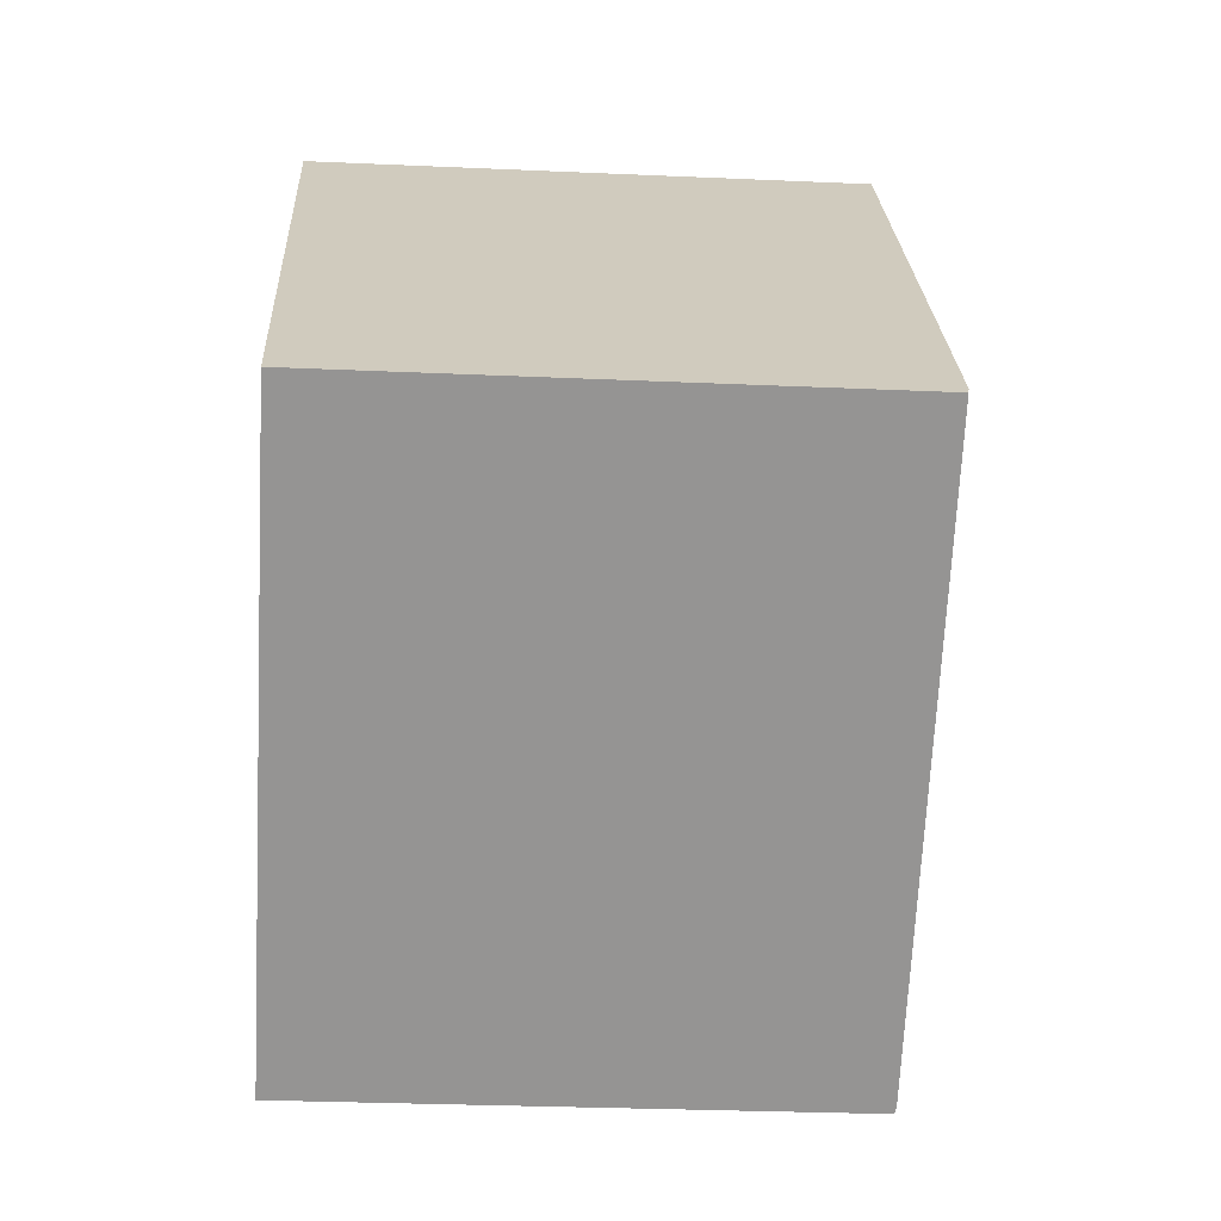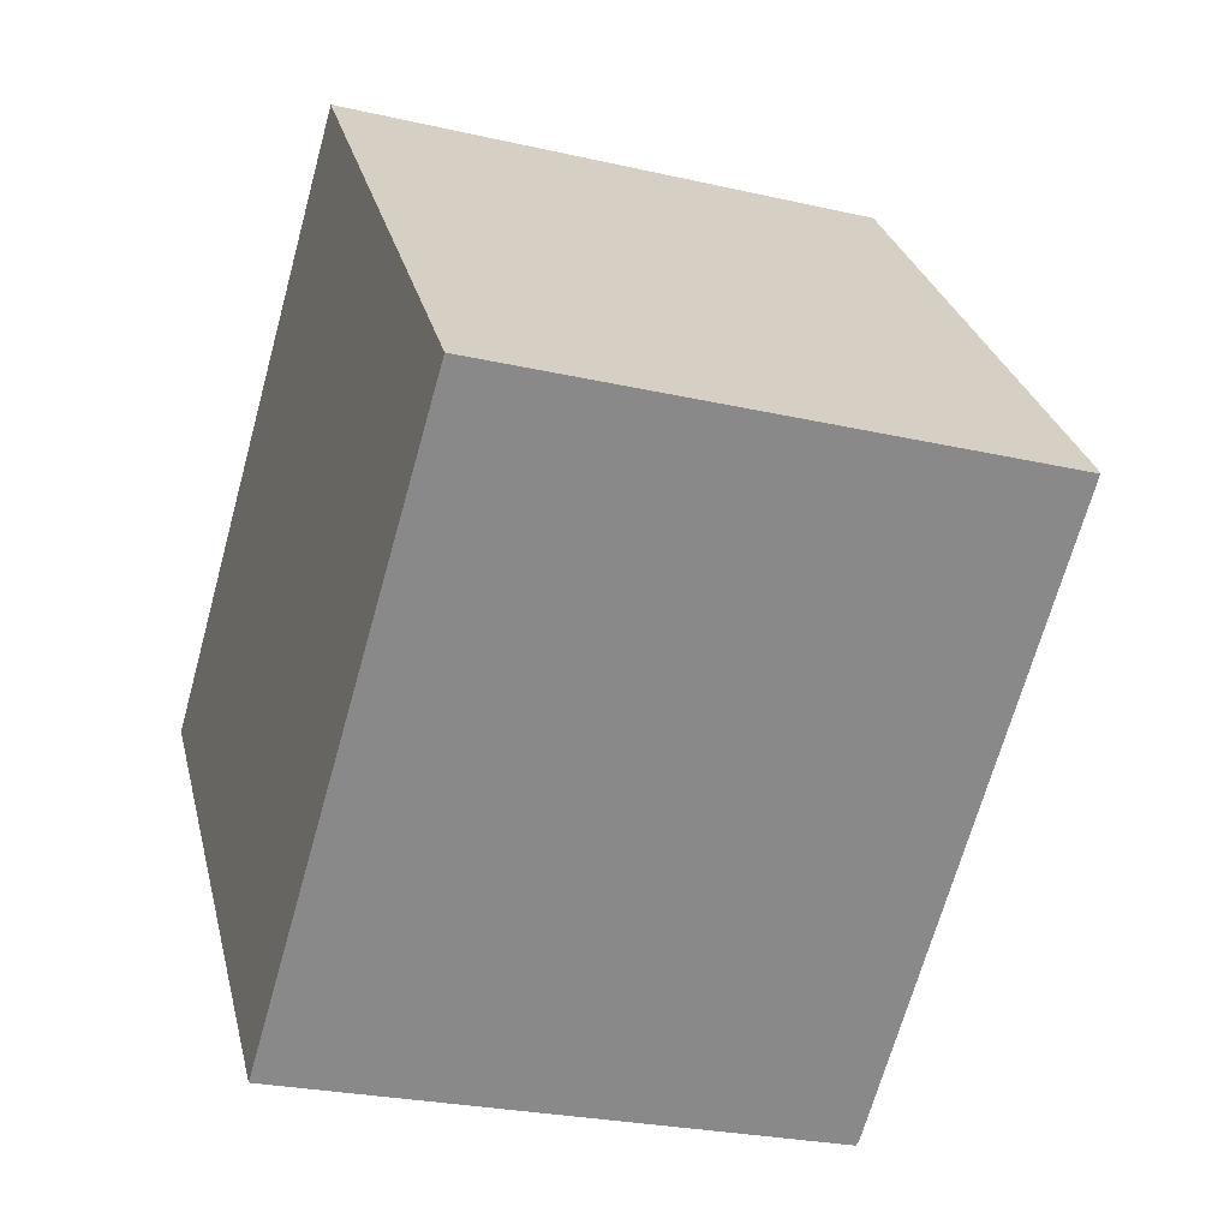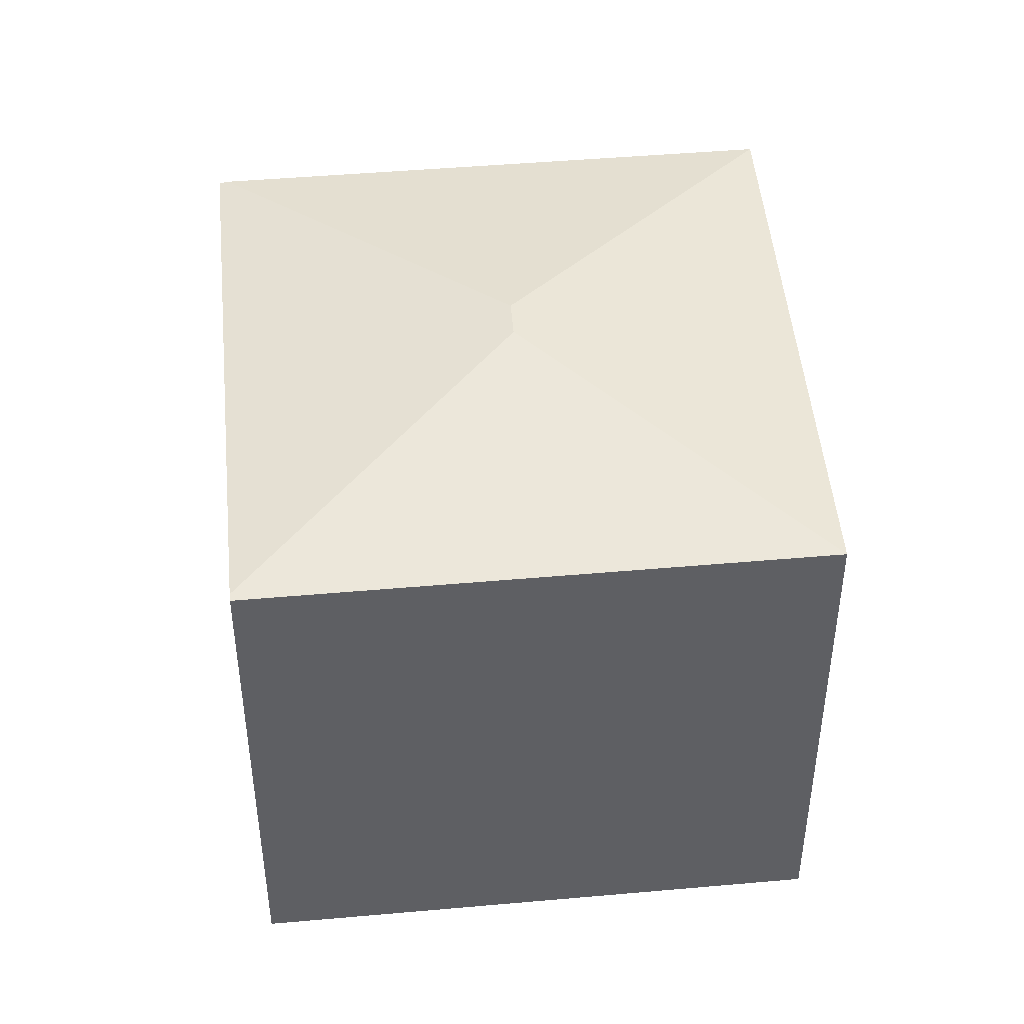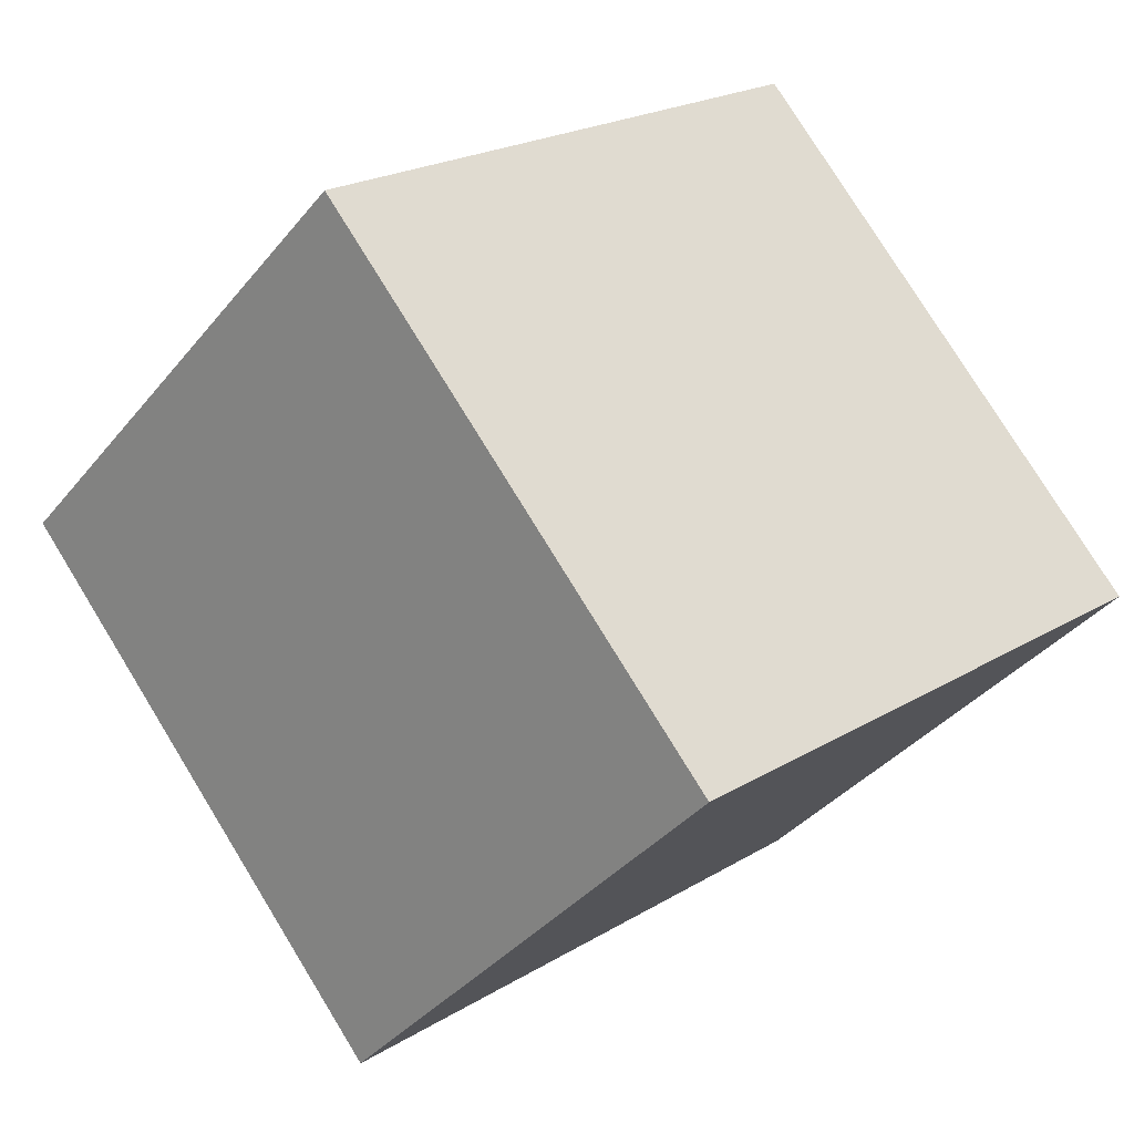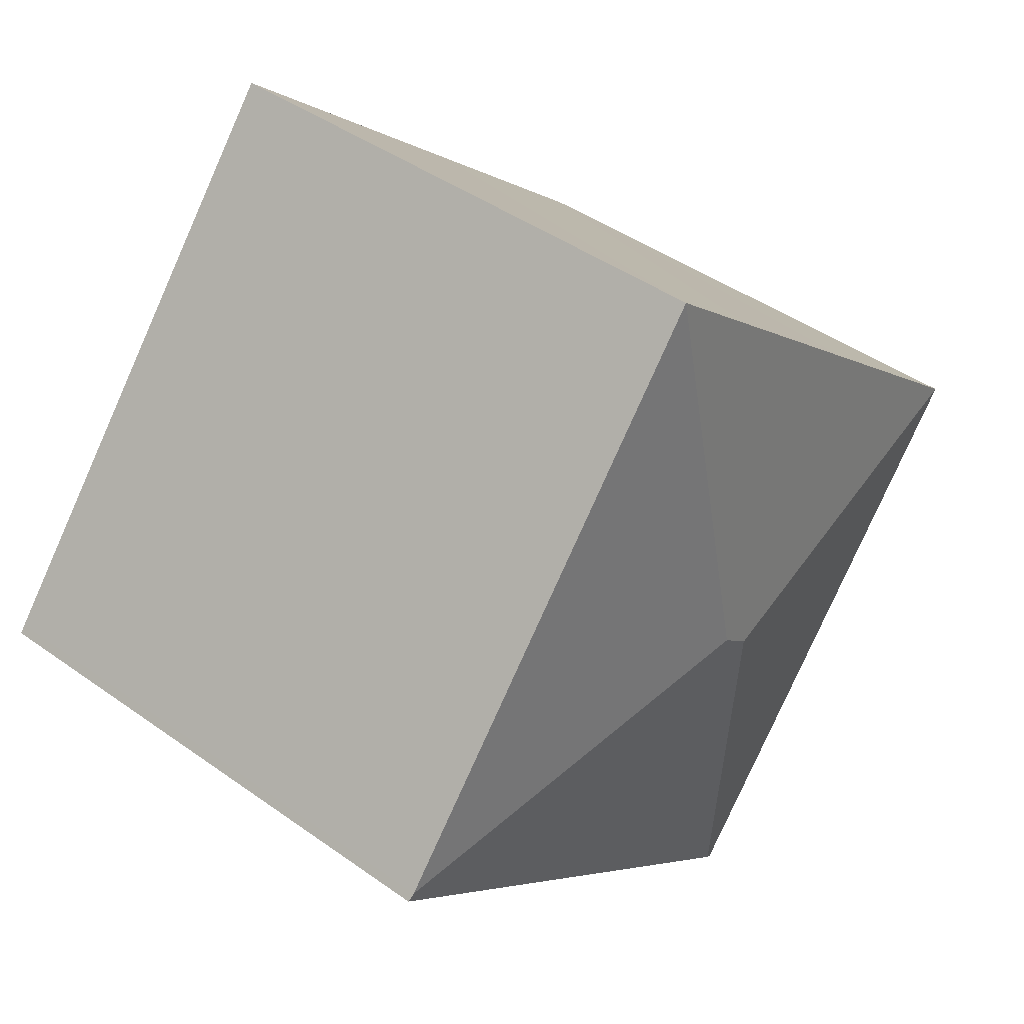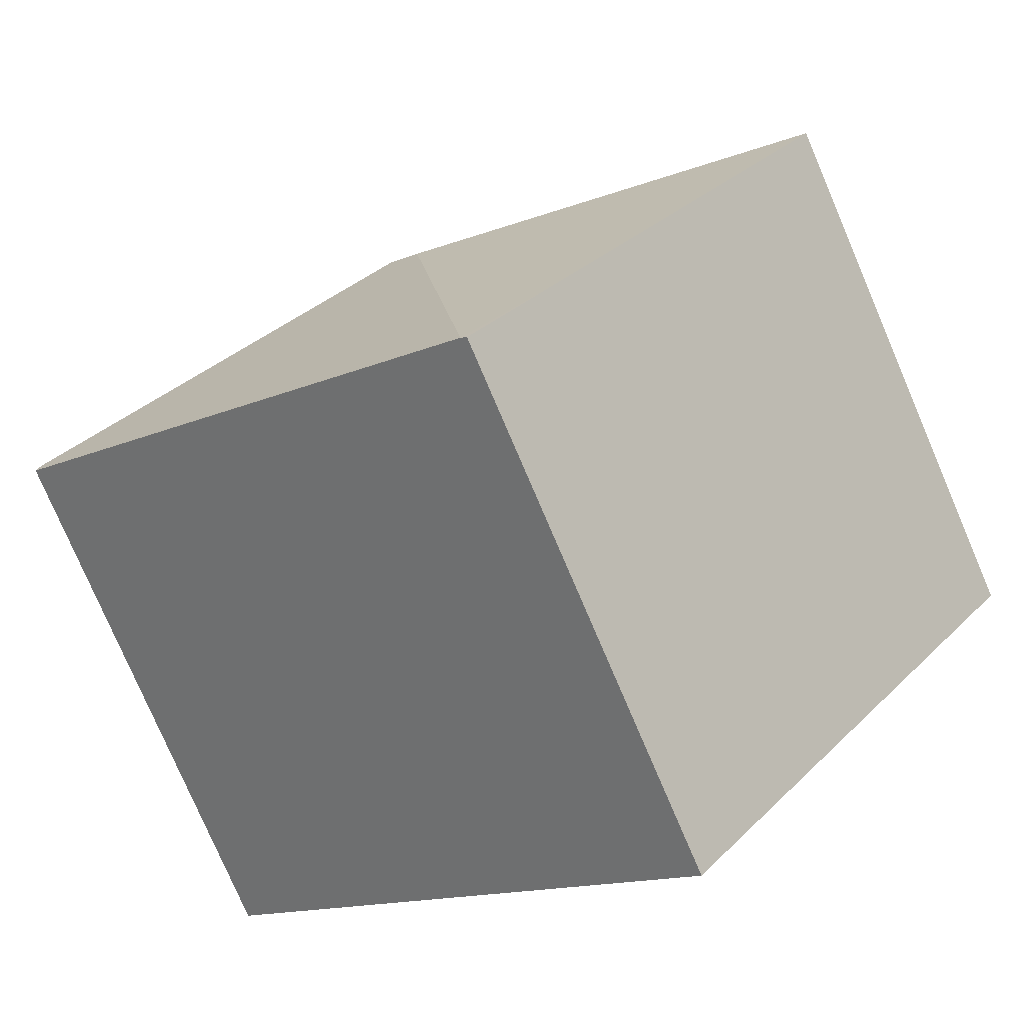
<metadata>
{"format":"obj","ext":"obj","renderer":"f3d","projection":"perspective","resolution":1024,"background":"white","views":[{"elev":-27.9,"azim":86.1,"up":"+Z"},{"elev":-25.7,"azim":69.8,"up":"+Z"},{"elev":45.9,"azim":-134.9,"up":"+Y"},{"elev":-37.0,"azim":-33.9,"up":"+Z"},{"elev":43.3,"azim":130.2,"up":"+Z"},{"elev":-77.9,"azim":-156.8,"up":"+Z"}]}
</metadata>
<code>
v  4.19 10.82 3.587
v  8.423 11.78 -0.764
v  0 10.82 6.627e-16
v  7.831 10.82 6.705
v  9.053 11.78 -0.224
v  9.835 10.82 8.42
v  11.32 10.82 6.587
v  17.48 10.82 -0.985
v  14.96 10.81 -3.273
v  7.66 10.85 -9.198
v  17.6 10.79 -1.132
v  17.54 10.81 -1.063
v  6.034 10.82 -7.434
v  7.543 10.82 -9.293
v  9.835 -5.156e-16 8.42
v  11.32 -4.033e-16 6.587
v  17.48 6.031e-17 -0.985
v  17.54 6.509e-17 -1.063
v  17.6 6.931e-17 -1.132
v  14.96 2.004e-16 -3.273
v  7.66 5.632e-16 -9.198
v  7.543 5.69e-16 -9.293
v  0 0 0
v  6.034 4.552e-16 -7.434
v  4.19 -2.196e-16 3.587
v  7.831 -4.106e-16 6.705
g defaultobject
f 1 2 3
f 2 1 4
f 2 4 5
f 5 4 6
f 7 5 6
f 5 7 8
f 2 9 10
f 9 2 11
f 11 2 5
f 11 5 12
f 12 5 8
f 13 10 14
f 10 13 2
f 2 13 3
f 15 7 6
f 7 15 8
f 8 15 16
f 8 16 17
f 8 17 12
f 12 17 11
f 11 17 18
f 11 18 19
f 19 9 11
f 9 19 10
f 10 19 20
f 10 20 21
f 10 21 14
f 14 21 22
f 22 13 14
f 13 22 3
f 3 22 23
f 23 22 24
f 23 1 3
f 1 23 4
f 4 23 6
f 6 23 25
f 6 25 15
f 15 25 26
f 21 24 22
f 24 21 20
f 24 20 23
f 23 20 19
f 23 19 18
f 23 18 17
f 23 17 16
f 23 16 25
f 25 16 26
f 26 16 15

</code>
